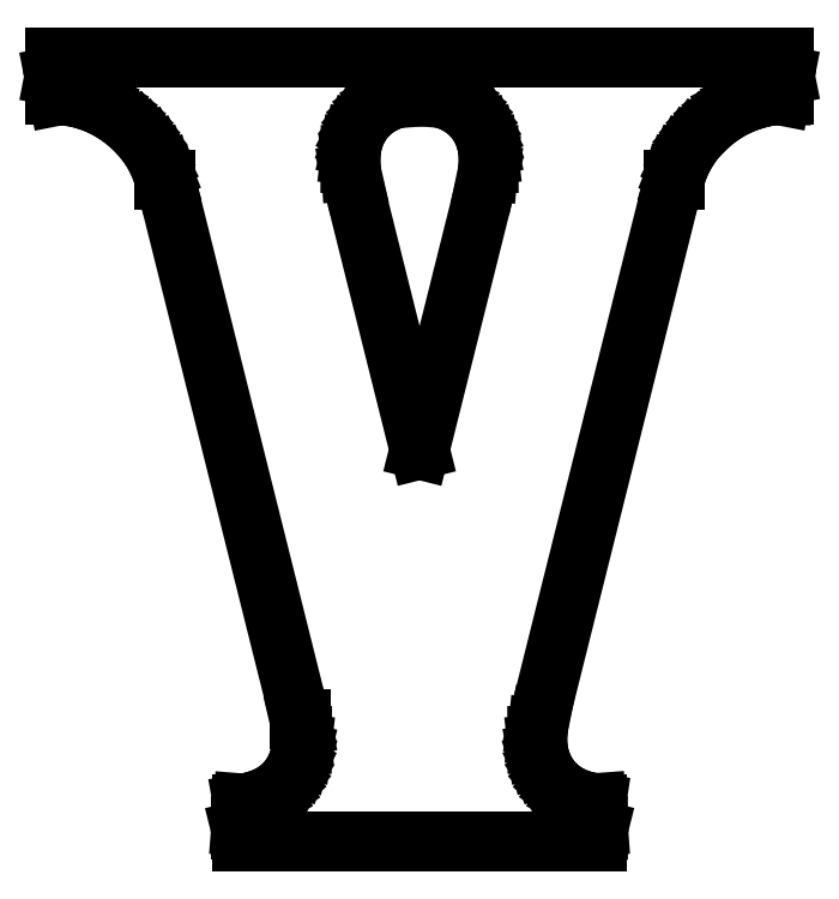
<metadata>
{"format":"dxf","ext":"dxf","renderer":"ezdxf+matplotlib","layout":"modelspace","background":"white","min_lineweight":24,"dpi":150}
</metadata>
<code>
0
SECTION
2
ENTITIES
0
LINE
8
0
10
1.55
11
1.545
20
4.055
21
4.037
0
LINE
8
0
10
1.545
11
1.545
20
4.037
21
4.017
0
LINE
8
0
10
1.545
11
1.55
20
4.017
21
3.953
0
LINE
8
0
10
1.55
11
1.55
20
3.953
21
3.9
0
LINE
8
0
10
1.55
11
1.554
20
3.9
21
3.9
0
LINE
8
0
10
1.554
11
1.554
20
3.9
21
3.893
0
LINE
8
0
10
1.554
11
1.597
20
3.893
21
3.887
0
LINE
8
0
10
1.597
11
1.638
20
3.887
21
3.876
0
LINE
8
0
10
1.638
11
1.677
20
3.876
21
3.861
0
LINE
8
0
10
1.677
11
1.713
20
3.861
21
3.842
0
LINE
8
0
10
1.713
11
1.746
20
3.842
21
3.819
0
LINE
8
0
10
1.746
11
1.775
20
3.819
21
3.793
0
LINE
8
0
10
1.775
11
1.801
20
3.793
21
3.763
0
LINE
8
0
10
1.801
11
1.823
20
3.763
21
3.73
0
LINE
8
0
10
1.823
11
1.841
20
3.73
21
3.695
0
LINE
8
0
10
1.841
11
1.855
20
3.695
21
3.657
0
LINE
8
0
10
1.855
11
1.864
20
3.657
21
3.617
0
LINE
8
0
10
1.864
11
1.869
20
3.617
21
3.576
0
LINE
8
0
10
1.869
11
1.869
20
3.576
21
3.533
0
LINE
8
0
10
1.869
11
1.865
20
3.533
21
3.489
0
LINE
8
0
10
1.865
11
1.856
20
3.489
21
3.445
0
LINE
8
0
10
1.856
11
1.861
20
3.445
21
3.445
0
LINE
8
0
10
1.861
11
1.5
20
3.445
21
2
0
LINE
8
0
10
1.5
11
1.139
20
2
21
3.445
0
LINE
8
0
10
1.139
11
1.143
20
3.445
21
3.445
0
LINE
8
0
10
1.143
11
1.133
20
3.445
21
3.489
0
LINE
8
0
10
1.133
11
1.13
20
3.489
21
3.533
0
LINE
8
0
10
1.13
11
1.13
20
3.533
21
3.576
0
LINE
8
0
10
1.13
11
1.135
20
3.576
21
3.617
0
LINE
8
0
10
1.135
11
1.144
20
3.617
21
3.657
0
LINE
8
0
10
1.144
11
1.158
20
3.657
21
3.695
0
LINE
8
0
10
1.158
11
1.176
20
3.695
21
3.73
0
LINE
8
0
10
1.176
11
1.198
20
3.73
21
3.763
0
LINE
8
0
10
1.198
11
1.224
20
3.763
21
3.793
0
LINE
8
0
10
1.224
11
1.254
20
3.793
21
3.82
0
LINE
8
0
10
1.254
11
1.287
20
3.82
21
3.842
0
LINE
8
0
10
1.287
11
1.323
20
3.842
21
3.861
0
LINE
8
0
10
1.323
11
1.361
20
3.861
21
3.876
0
LINE
8
0
10
1.361
11
1.402
20
3.876
21
3.887
0
LINE
8
0
10
1.402
11
1.445
20
3.887
21
3.895
0
LINE
8
0
10
1.445
11
1.445
20
3.895
21
3.9
0
LINE
8
0
10
1.445
11
1.45
20
3.9
21
3.9
0
LINE
8
0
10
1.45
11
1.45
20
3.9
21
3.959
0
LINE
8
0
10
1.45
11
1.455
20
3.959
21
4.016
0
LINE
8
0
10
1.455
11
1.455
20
4.016
21
4.035
0
LINE
8
0
10
1.455
11
1.45
20
4.035
21
4.054
0
LINE
8
0
10
1.45
11
1.45
20
4.054
21
4.1
0
LINE
8
0
10
1.45
11
-0.45
20
4.1
21
4.1
0
LINE
8
0
10
-0.45
11
-0.45
20
4.1
21
4.022
0
LINE
8
0
10
-0.45
11
-0.4546
20
4.022
21
3.998
0
LINE
8
0
10
-0.4546
11
-0.45
20
3.998
21
3.975
0
LINE
8
0
10
-0.45
11
-0.45
20
3.975
21
3.9
0
LINE
8
0
10
-0.45
11
-0.4351
20
3.9
21
3.9
0
LINE
8
0
10
-0.4351
11
-0.4341
20
3.9
21
3.895
0
LINE
8
0
10
-0.4341
11
-0.3896
20
3.895
21
3.893
0
LINE
8
0
10
-0.3896
11
-0.3447
20
3.893
21
3.887
0
LINE
8
0
10
-0.3447
11
-0.2996
20
3.887
21
3.876
0
LINE
8
0
10
-0.2996
11
-0.2535
20
3.876
21
3.861
0
LINE
8
0
10
-0.2535
11
-0.2081
20
3.861
21
3.842
0
LINE
8
0
10
-0.2081
11
-0.1638
20
3.842
21
3.819
0
LINE
8
0
10
-0.1638
11
-0.121
20
3.819
21
3.793
0
LINE
8
0
10
-0.121
11
-0.08026
20
3.793
21
3.763
0
LINE
8
0
10
-0.08026
11
-0.04184
20
3.763
21
3.73
0
LINE
8
0
10
-0.04184
11
-0.006149
20
3.73
21
3.695
0
LINE
8
0
10
-0.006149
11
0.02646
20
3.695
21
3.657
0
LINE
8
0
10
0.02646
11
0.05637
20
3.657
21
3.617
0
LINE
8
0
10
0.05637
11
0.08168
20
3.617
21
3.576
0
LINE
8
0
10
0.08168
11
0.103
20
3.576
21
3.533
0
LINE
8
0
10
0.103
11
0.1208
20
3.533
21
3.489
0
LINE
8
0
10
0.1208
11
0.1338
20
3.489
21
3.445
0
LINE
8
0
10
0.1338
11
0.1387
20
3.445
21
3.445
0
LINE
8
0
10
0.1387
11
0.8613
20
3.445
21
0.555
0
LINE
8
0
10
0.8613
11
0.8568
20
0.555
21
0.555
0
LINE
8
0
10
0.8568
11
0.867
20
0.555
21
0.5109
0
LINE
8
0
10
0.867
11
0.8699
20
0.5109
21
0.4672
0
LINE
8
0
10
0.8699
11
0.8697
20
0.4672
21
0.4243
0
LINE
8
0
10
0.8697
11
0.865
20
0.4243
21
0.3828
0
LINE
8
0
10
0.865
11
0.855
20
0.3828
21
0.3428
0
LINE
8
0
10
0.855
11
0.8414
20
0.3428
21
0.305
0
LINE
8
0
10
0.8414
11
0.8234
20
0.305
21
0.2695
0
LINE
8
0
10
0.8234
11
0.8013
20
0.2695
21
0.2368
0
LINE
8
0
10
0.8013
11
0.7754
20
0.2368
21
0.2071
0
LINE
8
0
10
0.7754
11
0.7459
20
0.2071
21
0.1805
0
LINE
8
0
10
0.7459
11
0.7129
20
0.1805
21
0.1581
0
LINE
8
0
10
0.7129
11
0.6769
20
0.1581
21
0.1392
0
LINE
8
0
10
0.6769
11
0.6382
20
0.1392
21
0.1243
0
LINE
8
0
10
0.6382
11
0.5975
20
0.1243
21
0.1126
0
LINE
8
0
10
0.5975
11
0.5549
20
0.1126
21
0.105
0
LINE
8
0
10
0.5549
11
0.5545
20
0.105
21
0.09999
0
LINE
8
0
10
0.5545
11
0.55
20
0.09999
21
0.09999
0
LINE
8
0
10
0.55
11
0.55
20
0.09999
21
0.0425
0
LINE
8
0
10
0.55
11
0.5454
20
0.0425
21
-0.01668
0
LINE
8
0
10
0.5454
11
0.5454
20
-0.01668
21
-0.03702
0
LINE
8
0
10
0.5454
11
0.55
20
-0.03702
21
-0.05547
0
LINE
8
0
10
0.55
11
0.55
20
-0.05547
21
-0.09999
0
LINE
8
0
10
0.55
11
2.45
20
-0.09999
21
-0.09999
0
LINE
8
0
10
2.45
11
2.45
20
-0.09999
21
-0.05551
0
LINE
8
0
10
2.45
11
2.455
20
-0.05551
21
-0.03603
0
LINE
8
0
10
2.455
11
2.455
20
-0.03603
21
-0.01585
0
LINE
8
0
10
2.455
11
2.45
20
-0.01585
21
0.04913
0
LINE
8
0
10
2.45
11
2.45
20
0.04913
21
0.09999
0
LINE
8
0
10
2.45
11
2.446
20
0.09999
21
0.09999
0
LINE
8
0
10
2.446
11
2.446
20
0.09999
21
0.1071
0
LINE
8
0
10
2.446
11
2.403
20
0.1071
21
0.1136
0
LINE
8
0
10
2.403
11
2.362
20
0.1136
21
0.1243
0
LINE
8
0
10
2.362
11
2.323
20
0.1243
21
0.1392
0
LINE
8
0
10
2.323
11
2.287
20
0.1392
21
0.1581
0
LINE
8
0
10
2.287
11
2.254
20
0.1581
21
0.1808
0
LINE
8
0
10
2.254
11
2.225
20
0.1808
21
0.2071
0
LINE
8
0
10
2.225
11
2.199
20
0.2071
21
0.2368
0
LINE
8
0
10
2.199
11
2.177
20
0.2368
21
0.2695
0
LINE
8
0
10
2.177
11
2.159
20
0.2695
21
0.305
0
LINE
8
0
10
2.159
11
2.145
20
0.305
21
0.3428
0
LINE
8
0
10
2.145
11
2.136
20
0.3428
21
0.3828
0
LINE
8
0
10
2.136
11
2.131
20
0.3828
21
0.4243
0
LINE
8
0
10
2.131
11
2.131
20
0.4243
21
0.4672
0
LINE
8
0
10
2.131
11
2.135
20
0.4672
21
0.5109
0
LINE
8
0
10
2.135
11
2.144
20
0.5109
21
0.555
0
LINE
8
0
10
2.144
11
2.139
20
0.555
21
0.555
0
LINE
8
0
10
2.139
11
2.861
20
0.555
21
3.445
0
LINE
8
0
10
2.861
11
2.866
20
3.445
21
3.445
0
LINE
8
0
10
2.866
11
2.879
20
3.445
21
3.489
0
LINE
8
0
10
2.879
11
2.896
20
3.489
21
3.533
0
LINE
8
0
10
2.896
11
2.918
20
3.533
21
3.576
0
LINE
8
0
10
2.918
11
2.943
20
3.576
21
3.617
0
LINE
8
0
10
2.943
11
2.972
20
3.617
21
3.657
0
LINE
8
0
10
2.972
11
3.006
20
3.657
21
3.695
0
LINE
8
0
10
3.006
11
3.042
20
3.695
21
3.73
0
LINE
8
0
10
3.042
11
3.08
20
3.73
21
3.763
0
LINE
8
0
10
3.08
11
3.121
20
3.763
21
3.793
0
LINE
8
0
10
3.121
11
3.164
20
3.793
21
3.819
0
LINE
8
0
10
3.164
11
3.208
20
3.819
21
3.842
0
LINE
8
0
10
3.208
11
3.253
20
3.842
21
3.861
0
LINE
8
0
10
3.253
11
3.3
20
3.861
21
3.876
0
LINE
8
0
10
3.3
11
3.345
20
3.876
21
3.887
0
LINE
8
0
10
3.345
11
3.39
20
3.887
21
3.895
0
LINE
8
0
10
3.39
11
3.434
20
3.895
21
3.895
0
LINE
8
0
10
3.434
11
3.435
20
3.895
21
3.9
0
LINE
8
0
10
3.435
11
3.45
20
3.9
21
3.9
0
LINE
8
0
10
3.45
11
3.45
20
3.9
21
3.978
0
LINE
8
0
10
3.45
11
3.455
20
3.978
21
4.002
0
LINE
8
0
10
3.455
11
3.45
20
4.002
21
4.025
0
LINE
8
0
10
3.45
11
3.45
20
4.025
21
4.1
0
LINE
8
0
10
3.45
11
1.55
20
4.1
21
4.1
0
LINE
8
0
10
1.55
11
1.55
20
4.1
21
4.055
0
ENDSEC
0
EOF

</code>
